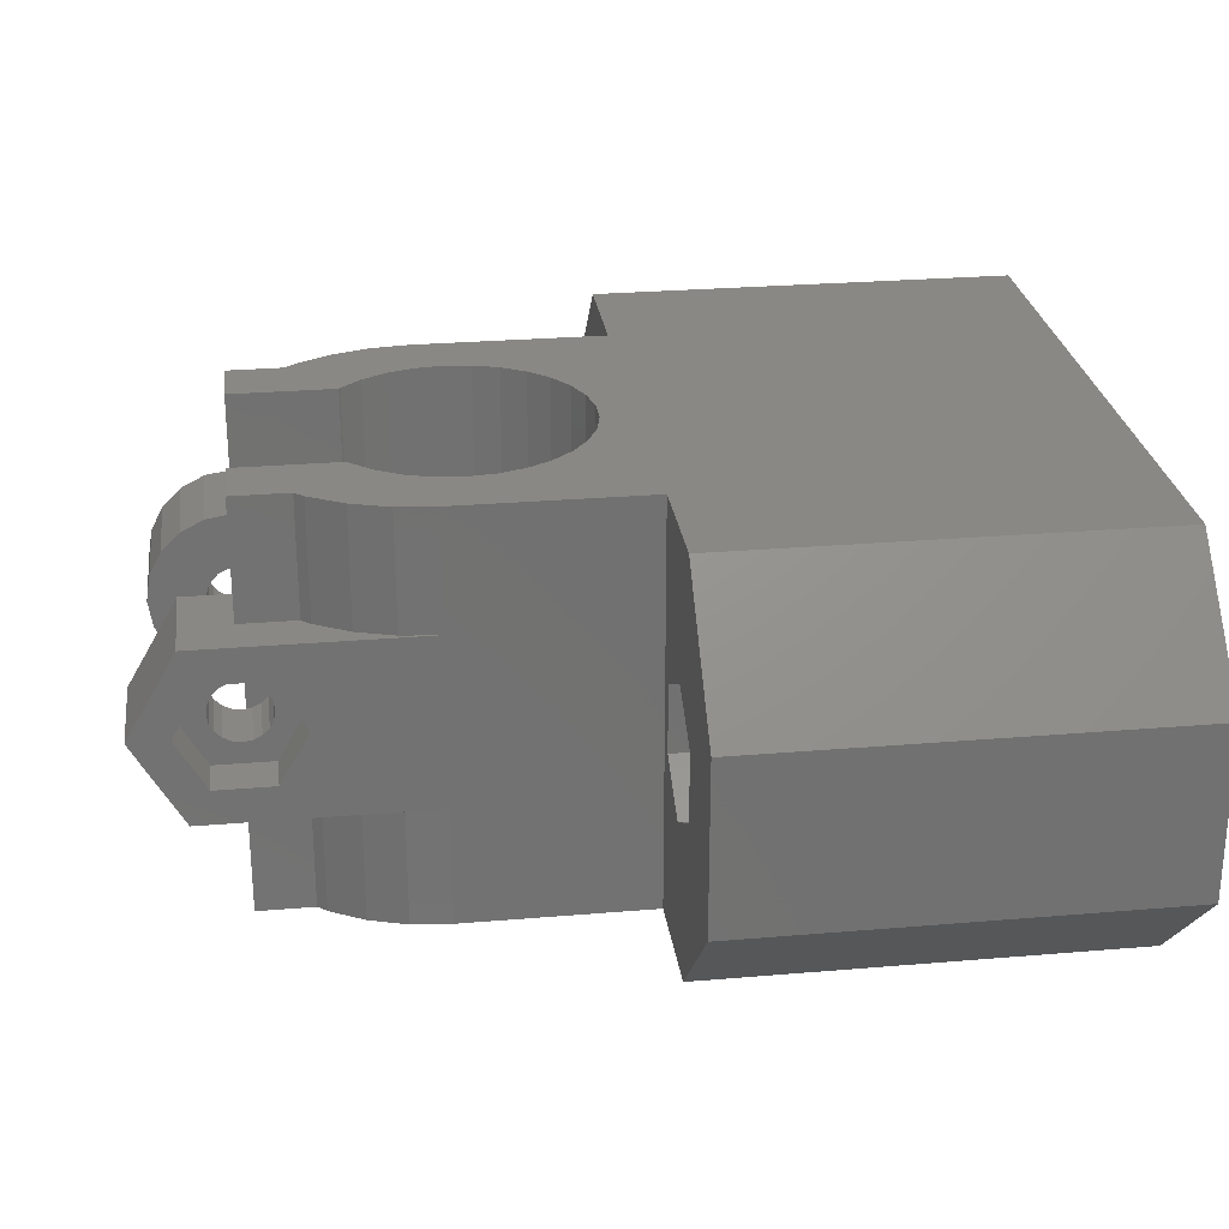
<metadata>
{"format":"stl","ext":"stl","renderer":"f3d","projection":"perspective","resolution":1024,"background":"white","views":[{"elev":26.5,"azim":82.4,"up":"+Y"}]}
</metadata>
<code>
# stl→obj: 434 verts, 880 faces
v -25 -5 0
v -25 -5 25
v -25 5 0
v -25 5 25
v -18 -12 0
v -18 -12 25
v -18 12 0
v -14.6 1.416 0
v 18 12 0
v 16.17 1.664 0
v 25 5 0
v 17.04 -1.029 0
v 25 -5 0
v 18 -12 0
v -17.38 0 0
v -17.29 -0.5408 0
v -17.04 -1.029 0
v -16.65 -1.416 0
v -16.17 -1.664 0
v -15.62 -1.75 0
v -15.08 -1.664 0
v -14.6 -1.416 0
v -13.96 -0.5408 0
v -14.21 -1.029 0
v -13.88 0 0
v -13.96 0.5408 0
v -14.21 1.029 0
v -15.08 1.664 0
v 13.88 0 0
v 13.96 0.5408 0
v -15.62 1.75 0
v -16.17 1.664 0
v -16.65 1.416 0
v -17.04 1.029 0
v -17.29 0.5408 0
v 16.65 1.416 0
v 13.96 -0.5408 0
v 14.21 -1.029 0
v 14.6 -1.416 0
v 15.08 -1.664 0
v 16.17 -1.664 0
v 15.62 -1.75 0
v 16.65 -1.416 0
v 17.29 -0.5408 0
v 17.04 1.029 0
v 17.38 0 0
v 17.29 0.5408 0
v 15.62 1.75 0
v 14.21 1.029 0
v 14.6 1.416 0
v 15.08 1.664 0
v -18 12 25
v -11.1 -12 25
v -11.1 -5 25
v -12.16 -2 25
v -15.62 -4 25
v -19.09 2 25
v -15.62 4 25
v -11.1 12 25
v -11.1 5 25
v -12.16 2 25
v -19.09 -2 25
v 11.1 -12 25
v 18 -12 25
v 11.1 -12 36.1
v 10.86 -12 33.79
v 10.14 -12 31.59
v 8.98 -12 29.58
v 7.427 -12 27.85
v 5.55 -12 26.49
v 3.43 -12 25.54
v 1.16 -12 25.06
v -1.16 -12 25.06
v -3.43 -12 25.54
v -5.55 -12 26.49
v -7.427 -12 27.85
v -8.98 -12 29.58
v -10.14 -12 31.59
v -10.86 -12 33.79
v -11.1 -12 36.1
v 25 -5 25
v 25 5 25
v 18 12 25
v -11.1 12 36.1
v -7.642 12 34.6
v -7.484 12 36.1
v -7.475 12 33.01
v -6.981 12 31.49
v -6.182 12 30.11
v -5.113 12 28.92
v -2.361 12 27.33
v -3.821 12 27.98
v -0.7988 12 27
v 11.1 12 25
v 0.7988 12 27
v 2.361 12 27.33
v 3.821 12 27.98
v 5.113 12 28.92
v 6.182 12 30.11
v 6.981 12 31.49
v 7.475 12 33.01
v 7.642 12 34.6
v 7.484 12 36.1
v 11.1 12 36.1
v -17.38 0 21.25
v -17.29 -0.5408 21.25
v -17.29 0.5408 21.25
v -17.04 1.029 21.25
v -16.65 1.416 21.25
v -16.17 1.664 21.25
v -15.62 1.75 21.25
v -15.08 1.664 21.25
v -14.6 1.416 21.25
v -14.21 1.029 21.25
v -13.96 0.5408 21.25
v -13.88 0 21.25
v -13.96 -0.5408 21.25
v -14.21 -1.029 21.25
v -14.6 -1.416 21.25
v -15.08 -1.664 21.25
v -15.62 -1.75 21.25
v -16.17 -1.664 21.25
v -16.65 -1.416 21.25
v -17.04 -1.029 21.25
v 13.96 0.5408 21.25
v 13.88 0 21.25
v 13.96 -0.5408 21.25
v 14.21 1.029 21.25
v 14.6 1.416 21.25
v 15.08 1.664 21.25
v 15.62 1.75 21.25
v 16.17 1.664 21.25
v 16.65 1.416 21.25
v 17.04 1.029 21.25
v 17.29 0.5408 21.25
v 17.38 0 21.25
v 17.29 -0.5408 21.25
v 17.04 -1.029 21.25
v 16.65 -1.416 21.25
v 16.17 -1.664 21.25
v 15.62 -1.75 21.25
v 15.08 -1.664 21.25
v 14.6 -1.416 21.25
v 14.21 -1.029 21.25
v -11.1 5 36.1
v -8.98 5 42.62
v -11.1 5 46.45
v -8.5 5 46.45
v -10.14 5 40.61
v -10.86 5 38.41
v -8.5 5 43.16
v -11.1 -5 46.45
v -11.1 -2.853 45.52
v -11.1 -3 46.45
v -11.1 -2.984 42.45
v -11.1 -2.427 44.69
v -11.1 -1.763 44.02
v -11.1 2.984 42.45
v -11.1 2.853 45.52
v -11.1 3 46.45
v -11.1 -2.939 42.4
v -11.1 -1.545 41.69
v -11.1 2.939 42.4
v -11.1 -0.9271 43.6
v -11.1 0 43.45
v -11.1 0.9271 43.6
v -11.1 2.427 44.69
v -11.1 1.763 44.02
v -11.1 1.545 41.69
v -11.1 0 41.45
v -11.1 -5 36.1
v -10.14 -5 40.61
v -10.86 -5 38.41
v -8.98 -5 42.62
v -8.5 -5 43.16
v -8.5 -5 46.45
v -19.09 2 21.25
v -19.09 -2 21.25
v -15.62 4 21.25
v -15.62 -4 21.25
v -12.16 -2 21.25
v -12.16 2 21.25
v 11.1 -5 25
v 11.1 -5 36.1
v 19.09 -2 25
v 15.62 4 25
v 19.09 2 25
v 15.62 -4 25
v 12.16 -2 25
v 12.16 2 25
v 11.1 5 25
v 11.1 5 36.1
v 10.86 12 38.41
v 10.86 5 38.41
v 5 12 40.36
v 5 12 45.96
v 5.113 12 40.28
v 5.55 12 45.71
v 7.427 12 44.35
v 8.98 12 42.62
v 10.14 12 40.61
v 7.475 12 36.19
v 6.981 12 37.71
v 6.182 12 39.09
v 7.642 -12 34.6
v 7.484 -12 36.1
v 7.475 -12 36.19
v 7.475 -12 33.01
v 6.981 -12 31.49
v 6.182 -12 30.11
v 5.113 -12 28.92
v 3.821 -12 27.98
v 2.361 -12 27.33
v 0.7988 -12 27
v -0.7988 -12 27
v -2.361 -12 27.33
v -3.821 -12 27.98
v -5.113 -12 28.92
v -6.182 -12 30.11
v -6.981 -12 31.49
v -7.475 -12 33.01
v -7.642 -12 34.6
v -7.475 -12 36.19
v -7.475 12 36.19
v -7.484 -12 36.1
v -10.86 12 38.41
v -10.14 12 40.61
v -8.98 12 42.62
v -7.427 12 44.35
v -5.55 12 45.71
v -5.113 12 40.28
v -5 12 45.96
v -5 12 40.36
v -6.182 12 39.09
v -6.981 12 37.71
v 15.62 -4 21.25
v 19.09 -2 21.25
v 19.09 2 21.25
v 12.16 -2 21.25
v 12.16 2 21.25
v 15.62 4 21.25
v -8.5 12 43.16
v -8.5 12 46.45
v -5 5 46.45
v -5 12 46.45
v -8.5 2.853 45.52
v -8.5 3 46.45
v -8.5 2.427 44.69
v -8.5 1.763 44.02
v -8.5 0.9271 43.6
v -8.5 0 43.45
v -8.5 -0.9271 43.6
v -8.5 -1.763 44.02
v -8.5 -2.427 44.69
v -8.5 -2.853 45.52
v -8.5 -3 46.45
v -8.5 -12 46.45
v -5 -12 46.45
v -5 -5 46.45
v -8.5 -12 36.1
v -8.5 -12 43.16
v -8.98 -12 42.62
v -10.14 -12 40.61
v -10.86 -12 38.41
v 8.5 -12 36.1
v 8.5 -12 43.16
v 10.14 -12 40.61
v 8.98 -12 42.62
v 10.86 -12 38.41
v 10.86 -5 38.41
v 8.5 -5 43.16
v 8.98 -5 42.62
v 8.5 -5 46.45
v 5 -5 49.34
v 5 -5 46.45
v 10.14 -5 40.61
v 11.1 -5 46.45
v 11.1 -5 49.34
v 11.1 -3.072 42.45
v 11.1 5 46.45
v 11.1 3 46.45
v 11.1 3 44.72
v 11.1 0 40.68
v 11.1 3.072 42.45
v 11.1 0 42.99
v 11.1 -3 44.72
v 11.1 -3 46.45
v 5 5 46.45
v 5 5 49.34
v 8.5 5 46.45
v 11.1 5 49.34
v 8.98 5 42.62
v 10.14 5 40.61
v 8.5 5 43.16
v 6.182 -12 39.09
v 5.113 -12 40.28
v 5 -12 40.36
v 6.981 -12 37.71
v 8.5 12 43.16
v 5 -12 46.45
v 5 -0.5408 44.79
v 5 -1.75 46.45
v 5 0.5408 48.11
v 5 0 52.22
v 5 12 46.45
v 5 -1.029 45.03
v 5 -1.664 45.91
v 5 -1.664 46.99
v 5 -1.416 45.42
v 5 0 44.7
v 5 0.5408 44.79
v 5 1.029 45.03
v 5 1.416 45.42
v 5 1.664 45.91
v 5 -1.416 47.48
v 5 1.75 46.45
v 5 -1.029 47.87
v 5 1.664 46.99
v 5 1.416 47.48
v 5 -0.5408 48.11
v 5 1.029 47.87
v 5 0 48.2
v 8.5 -12 46.45
v -6.981 -12 37.71
v -6.182 -12 39.09
v -5.113 -12 40.28
v -5 -12 40.36
v -5 -4.755 48
v -5 -1.416 47.48
v -5 -1.029 47.87
v -5 0 44.7
v -5 -0.5408 48.11
v -5 4.045 49.39
v -5 -4.045 49.39
v -5 2.939 50.5
v -5 1.545 51.21
v -5 0 51.45
v -5 -1.545 51.21
v -5 -2.939 50.5
v -5 0 48.2
v -5 0.5408 48.11
v -5 1.029 45.03
v -5 0.5408 44.79
v -5 -0.5408 44.79
v -5 -1.029 45.03
v -5 -1.664 45.91
v -5 -1.75 46.45
v -5 -1.664 46.99
v -5 1.029 47.87
v -5 1.416 47.48
v -5 4.755 48
v -5 1.664 46.99
v -5 1.75 46.45
v -5 1.664 45.91
v -5 1.416 45.42
v -5 -1.416 45.42
v -11.1 4.755 48
v -11.1 -4.755 48
v -11.1 -4.045 49.39
v -11.1 -2.939 50.5
v -11.1 -2.853 47.38
v -11.1 -1.545 51.21
v -11.1 -1.763 48.88
v -11.1 0 51.45
v -11.1 -0.9271 49.3
v -11.1 1.545 51.21
v -11.1 0.9271 49.3
v -11.1 2.939 50.5
v -11.1 1.763 48.88
v -11.1 4.045 49.39
v -11.1 2.427 48.21
v -11.1 2.853 47.38
v -11.1 0 49.45
v -11.1 -2.427 48.21
v -8.5 -2.853 47.38
v -8.5 -2.427 48.21
v -8.5 -1.664 46.99
v -8.5 -1.763 48.88
v -8.5 -1.029 47.87
v -8.5 -0.9271 49.3
v -8.5 -0.5408 48.11
v -8.5 0 49.45
v -8.5 0 48.2
v -8.5 0.9271 49.3
v -8.5 1.029 47.87
v -8.5 1.763 48.88
v -8.5 1.416 47.48
v -8.5 2.427 48.21
v -8.5 1.75 46.45
v -8.5 2.853 47.38
v -8.5 1.416 45.42
v -8.5 0.5408 44.79
v -8.5 0 44.7
v -8.5 1.029 45.03
v -8.5 1.664 45.91
v -8.5 1.664 46.99
v -8.5 0.5408 48.11
v -8.5 -1.416 47.48
v -8.5 -1.75 46.45
v -8.5 -1.416 45.42
v -8.5 -1.664 45.91
v -8.5 -1.029 45.03
v -8.5 -0.5408 44.79
v 11.1 0 52.22
v 11.1 0 49.91
v 11.1 -3 48.18
v 11.1 3 48.18
v 8.5 -3 44.72
v 8.5 -3 48.18
v 8.5 0 42.99
v 8.5 3 44.72
v 8.5 3 48.18
v 8.5 12 46.45
v 8.5 -1.664 46.99
v 8.5 -1.75 46.45
v 8.5 -1.664 45.91
v 8.5 -1.416 47.48
v 8.5 -1.029 47.87
v 8.5 -0.5408 48.11
v 8.5 0 48.2
v 8.5 0.5408 48.11
v 8.5 1.029 47.87
v 8.5 1.416 47.48
v 8.5 1.664 46.99
v 8.5 1.75 46.45
v 8.5 1.664 45.91
v 8.5 1.416 45.42
v 8.5 1.029 45.03
v 8.5 0.5408 44.79
v 8.5 0 44.7
v 8.5 -0.5408 44.79
v 8.5 -1.029 45.03
v 8.5 -1.416 45.42
v 8.5 0 49.91
f 1 2 3
f 3 2 4
f 2 1 5
f 6 2 5
f 1 3 5
f 5 3 7
f 8 7 9
f 10 9 11
f 12 11 13
f 5 13 14
f 5 7 15
f 5 15 16
f 5 16 17
f 5 17 18
f 5 18 19
f 5 19 20
f 5 20 21
f 5 21 9
f 21 22 9
f 23 9 24
f 25 9 23
f 26 9 25
f 27 9 26
f 8 9 27
f 28 7 8
f 29 5 30
f 31 7 28
f 32 7 31
f 33 7 32
f 34 7 33
f 35 7 34
f 15 7 35
f 10 11 36
f 5 29 37
f 5 37 38
f 5 38 39
f 5 39 40
f 5 40 13
f 41 13 42
f 43 13 41
f 12 13 43
f 44 11 12
f 36 11 45
f 46 11 44
f 47 11 46
f 45 11 47
f 42 13 40
f 48 9 10
f 49 5 50
f 51 9 48
f 5 9 51
f 5 51 50
f 30 5 49
f 24 9 22
f 3 4 7
f 7 4 52
f 6 53 54
f 55 6 54
f 55 56 6
f 2 6 4
f 4 57 52
f 52 58 59
f 60 61 54
f 61 55 54
f 56 62 6
f 4 62 57
f 4 6 62
f 57 58 52
f 58 60 59
f 58 61 60
f 6 5 14
f 53 6 14
f 63 53 14
f 64 63 14
f 65 66 63
f 66 67 63
f 67 68 63
f 68 69 63
f 69 70 63
f 70 71 63
f 71 72 63
f 73 53 72
f 72 53 63
f 74 53 73
f 75 53 74
f 76 53 75
f 77 53 76
f 78 53 77
f 79 53 78
f 80 53 79
f 64 14 13
f 81 64 13
f 81 13 11
f 82 81 11
f 9 83 11
f 11 83 82
f 7 52 9
f 9 52 59
f 9 59 84
f 85 84 86
f 87 84 85
f 88 84 87
f 89 84 88
f 9 84 89
f 9 89 90
f 91 9 92
f 93 9 91
f 83 9 94
f 9 93 95
f 95 96 9
f 96 97 9
f 97 98 9
f 98 99 9
f 99 100 9
f 100 101 9
f 101 102 9
f 102 103 9
f 94 103 104
f 9 103 94
f 92 9 90
f 105 106 16
f 15 105 16
f 35 107 105
f 15 35 105
f 34 108 107
f 35 34 107
f 33 109 108
f 34 33 108
f 32 110 109
f 33 32 109
f 31 111 110
f 32 31 110
f 28 112 111
f 31 28 111
f 8 113 112
f 28 8 112
f 27 114 113
f 8 27 113
f 115 114 26
f 26 114 27
f 116 115 25
f 25 115 26
f 116 25 117
f 117 25 23
f 117 23 118
f 118 23 24
f 118 24 119
f 119 24 22
f 119 22 120
f 120 22 21
f 120 21 121
f 121 21 20
f 121 20 122
f 122 20 19
f 122 19 123
f 123 19 18
f 123 18 124
f 124 18 17
f 106 124 17
f 16 106 17
f 30 125 126
f 29 30 126
f 126 127 37
f 29 126 37
f 49 128 125
f 30 49 125
f 50 129 128
f 49 50 128
f 51 130 129
f 50 51 129
f 48 131 130
f 51 48 130
f 10 132 131
f 48 10 131
f 36 133 132
f 10 36 132
f 45 134 133
f 36 45 133
f 135 134 47
f 47 134 45
f 136 135 46
f 46 135 47
f 136 46 137
f 137 46 44
f 137 44 138
f 138 44 12
f 138 12 139
f 139 12 43
f 139 43 140
f 140 43 41
f 140 41 141
f 141 41 42
f 141 42 142
f 142 42 40
f 142 40 143
f 143 40 39
f 143 39 144
f 144 39 38
f 127 144 38
f 37 127 38
f 60 145 59
f 59 145 84
f 146 147 148
f 149 147 146
f 150 147 149
f 145 147 150
f 60 147 145
f 146 148 151
f 54 152 60
f 153 152 154
f 155 152 153
f 155 156 157
f 155 153 156
f 158 159 60
f 159 160 60
f 60 160 147
f 60 152 155
f 60 155 161
f 60 161 162
f 163 158 60
f 155 157 164
f 155 164 165
f 155 165 166
f 167 159 158
f 168 167 158
f 166 168 158
f 155 166 158
f 163 60 169
f 169 60 170
f 170 60 162
f 171 152 54
f 172 152 173
f 174 152 172
f 175 152 174
f 176 152 175
f 171 173 152
f 53 80 54
f 54 80 171
f 177 57 62
f 178 177 62
f 179 58 57
f 177 179 57
f 56 180 62
f 62 180 178
f 55 181 56
f 56 181 180
f 61 182 55
f 55 182 181
f 182 61 58
f 179 182 58
f 65 63 183
f 184 65 183
f 64 81 82
f 185 64 82
f 186 187 83
f 63 64 183
f 94 186 83
f 188 189 64
f 83 187 82
f 187 185 82
f 185 188 64
f 183 189 190
f 183 64 189
f 191 183 190
f 190 94 191
f 190 186 94
f 192 191 94
f 104 192 94
f 193 194 192
f 104 193 192
f 195 196 197
f 197 196 198
f 197 198 199
f 197 199 200
f 197 200 201
f 197 201 193
f 197 193 104
f 202 104 103
f 203 104 202
f 204 104 203
f 197 104 204
f 103 102 205
f 103 205 202
f 205 206 202
f 206 207 202
f 102 101 205
f 205 101 208
f 101 100 208
f 208 100 209
f 100 99 209
f 209 99 210
f 99 98 210
f 210 98 211
f 211 98 97
f 212 211 97
f 212 97 96
f 213 212 96
f 213 96 95
f 214 213 95
f 214 95 93
f 215 214 93
f 215 93 91
f 216 215 91
f 216 91 92
f 217 216 92
f 217 92 90
f 218 217 90
f 218 90 89
f 219 218 89
f 219 89 88
f 220 219 88
f 220 88 87
f 221 220 87
f 221 87 85
f 222 221 85
f 85 86 223
f 223 86 224
f 85 225 222
f 85 223 225
f 84 226 86
f 86 226 227
f 86 227 228
f 86 228 229
f 224 229 230
f 231 232 233
f 234 232 231
f 235 232 234
f 86 229 224
f 224 230 232
f 224 232 235
f 226 84 145
f 226 145 150
f 180 181 182
f 119 120 180
f 117 180 182
f 178 180 177
f 177 107 179
f 177 105 107
f 107 108 179
f 109 110 179
f 123 124 180
f 110 111 179
f 179 112 182
f 112 113 182
f 113 114 182
f 114 115 182
f 115 116 182
f 116 117 182
f 118 180 117
f 120 121 180
f 118 119 180
f 123 180 122
f 177 180 124
f 177 106 105
f 177 124 106
f 108 109 179
f 111 112 179
f 121 122 180
f 236 237 238
f 139 140 236
f 137 236 238
f 239 236 240
f 240 125 241
f 240 126 125
f 125 128 241
f 129 130 241
f 143 144 236
f 130 131 241
f 241 132 238
f 132 133 238
f 133 134 238
f 134 135 238
f 135 136 238
f 136 137 238
f 138 236 137
f 140 141 236
f 138 139 236
f 143 236 142
f 240 236 144
f 240 127 126
f 240 144 127
f 128 129 241
f 131 132 241
f 141 142 236
f 150 149 226
f 226 149 227
f 149 146 227
f 227 146 228
f 146 151 228
f 228 151 242
f 228 242 229
f 151 148 242
f 242 148 243
f 244 148 147
f 245 148 244
f 243 148 245
f 246 247 160
f 159 246 160
f 248 246 159
f 167 248 159
f 249 248 167
f 168 249 167
f 250 249 168
f 166 250 168
f 251 250 166
f 165 251 166
f 252 251 165
f 164 252 165
f 253 252 164
f 157 253 164
f 253 157 254
f 254 157 156
f 254 156 255
f 255 156 153
f 154 256 255
f 154 255 153
f 257 258 176
f 258 259 176
f 259 152 176
f 170 162 169
f 169 162 161
f 169 161 155
f 169 155 158
f 169 158 163
f 260 257 261
f 261 257 176
f 261 176 175
f 262 261 174
f 174 261 175
f 263 262 172
f 172 262 174
f 264 263 173
f 173 263 172
f 80 264 171
f 171 264 173
f 264 80 79
f 77 264 78
f 78 264 79
f 76 264 77
f 75 264 76
f 220 264 75
f 218 219 74
f 216 217 73
f 213 214 71
f 212 213 70
f 210 211 69
f 209 210 68
f 208 209 67
f 205 208 66
f 214 215 72
f 222 260 264
f 65 265 66
f 265 206 66
f 206 205 66
f 66 208 67
f 67 209 68
f 68 210 69
f 69 211 70
f 211 212 70
f 70 213 71
f 71 214 72
f 72 215 73
f 215 216 73
f 73 217 74
f 217 218 74
f 74 219 75
f 219 220 75
f 221 222 264
f 220 221 264
f 262 264 261
f 263 264 262
f 266 267 268
f 266 269 267
f 266 65 269
f 266 265 65
f 222 225 260
f 260 261 264
f 270 269 65
f 184 270 65
f 271 272 273
f 274 275 273
f 272 276 273
f 277 274 273
f 276 270 273
f 184 277 270
f 183 277 184
f 270 277 273
f 277 278 274
f 277 183 191
f 279 277 191
f 280 281 191
f 281 282 191
f 283 279 191
f 284 283 191
f 279 285 286
f 279 284 285
f 286 277 279
f 282 284 191
f 282 285 284
f 286 287 277
f 288 289 290
f 290 289 291
f 290 291 280
f 280 191 192
f 280 192 194
f 280 194 290
f 292 290 293
f 194 293 290
f 294 290 292
f 241 186 190
f 240 241 190
f 240 190 189
f 239 240 189
f 188 236 189
f 189 236 239
f 185 237 188
f 188 237 236
f 187 238 185
f 185 238 237
f 238 187 186
f 241 238 186
f 201 293 194
f 193 201 194
f 204 295 197
f 197 295 296
f 197 296 195
f 195 296 297
f 203 298 204
f 204 298 295
f 202 207 203
f 203 207 298
f 200 292 293
f 201 200 293
f 200 199 299
f 294 292 299
f 292 200 299
f 297 300 195
f 301 300 275
f 302 275 274
f 303 274 304
f 305 196 288
f 196 195 288
f 301 275 306
f 307 275 302
f 308 302 274
f 309 275 307
f 306 275 309
f 195 300 301
f 310 195 301
f 311 195 310
f 312 195 311
f 313 195 312
f 314 195 313
f 308 274 315
f 195 314 288
f 314 316 288
f 315 274 317
f 316 318 288
f 318 319 288
f 317 274 320
f 288 321 304
f 322 274 303
f 321 303 304
f 320 274 322
f 321 288 319
f 288 304 289
f 298 207 300
f 300 297 296
f 207 265 300
f 295 300 296
f 295 298 300
f 206 265 207
f 265 323 300
f 257 260 225
f 324 257 223
f 223 257 225
f 325 257 324
f 326 257 325
f 327 257 326
f 258 257 327
f 224 235 324
f 223 224 324
f 235 234 325
f 324 235 325
f 234 231 326
f 325 234 326
f 233 327 231
f 231 327 326
f 258 327 233
f 328 329 330
f 331 258 233
f 328 332 333
f 334 335 336
f 337 338 339
f 328 330 332
f 336 337 334
f 333 335 328
f 340 341 333
f 342 343 233
f 344 345 258
f 334 328 335
f 346 259 258
f 347 348 259
f 349 350 351
f 340 333 332
f 352 353 244
f 351 333 341
f 350 352 351
f 351 341 349
f 346 347 259
f 351 352 244
f 339 334 337
f 232 354 233
f 354 355 233
f 355 342 233
f 343 331 233
f 344 258 331
f 356 258 345
f 346 258 356
f 353 354 232
f 232 244 353
f 232 245 244
f 328 348 329
f 328 259 348
f 242 243 229
f 229 243 245
f 245 232 230
f 229 245 230
f 147 357 244
f 244 357 351
f 154 152 358
f 154 358 359
f 154 359 360
f 361 360 362
f 363 362 364
f 365 364 366
f 367 366 368
f 369 368 370
f 371 370 357
f 372 357 147
f 371 357 372
f 369 370 371
f 367 368 369
f 373 366 367
f 365 366 373
f 363 364 365
f 374 362 363
f 361 362 374
f 154 360 361
f 372 147 160
f 253 254 252
f 252 254 255
f 252 255 256
f 252 256 375
f 252 375 376
f 377 376 378
f 379 378 380
f 381 380 382
f 383 382 384
f 385 384 386
f 387 386 388
f 389 388 390
f 391 390 247
f 252 247 246
f 252 246 248
f 252 248 249
f 252 249 250
f 252 250 251
f 392 252 393
f 391 247 394
f 252 392 394
f 252 394 247
f 395 390 391
f 389 390 395
f 396 388 389
f 387 388 396
f 397 384 385
f 381 382 383
f 379 380 381
f 398 378 379
f 377 378 398
f 399 376 377
f 400 252 401
f 401 376 399
f 252 376 401
f 402 252 400
f 403 252 402
f 393 252 403
f 383 384 397
f 385 386 387
f 247 390 372
f 160 247 372
f 375 256 361
f 361 256 154
f 358 152 259
f 328 358 259
f 323 265 266
f 271 323 266
f 271 273 323
f 271 266 268
f 272 271 268
f 272 268 267
f 276 272 267
f 276 267 269
f 270 276 269
f 304 274 278
f 404 304 278
f 405 404 278
f 406 405 278
f 277 406 278
f 291 404 405
f 281 291 407
f 280 291 281
f 287 406 277
f 405 407 291
f 275 300 323
f 273 275 323
f 287 286 408
f 287 408 406
f 408 409 406
f 286 285 410
f 408 286 410
f 410 285 282
f 411 410 282
f 411 282 281
f 407 411 281
f 412 411 407
f 284 279 283
f 305 288 290
f 413 305 290
f 290 294 299
f 413 290 299
f 289 304 404
f 291 289 404
f 196 305 198
f 198 305 413
f 199 413 299
f 198 413 199
f 414 415 308
f 308 415 302
f 416 307 415
f 415 307 302
f 417 414 315
f 315 414 308
f 418 417 317
f 317 417 315
f 419 418 320
f 320 418 317
f 420 419 322
f 322 419 320
f 421 420 303
f 303 420 322
f 422 421 321
f 321 421 303
f 319 423 422
f 321 319 422
f 318 424 423
f 319 318 423
f 316 425 424
f 318 316 424
f 426 425 316
f 314 426 316
f 427 426 314
f 313 427 314
f 428 427 313
f 312 428 313
f 429 428 312
f 311 429 312
f 430 429 311
f 310 430 311
f 431 430 310
f 301 431 310
f 432 431 301
f 306 432 301
f 432 306 433
f 433 306 309
f 433 309 416
f 416 309 307
f 359 358 328
f 334 359 328
f 360 359 334
f 339 360 334
f 362 360 339
f 338 362 339
f 364 362 338
f 337 364 338
f 336 366 364
f 337 336 364
f 335 368 366
f 336 335 366
f 370 368 333
f 333 368 335
f 357 370 351
f 351 370 333
f 347 346 399
f 399 346 401
f 346 356 401
f 401 356 400
f 356 345 400
f 400 345 402
f 402 345 344
f 403 402 344
f 403 344 331
f 393 403 331
f 331 343 392
f 393 331 392
f 343 342 394
f 392 343 394
f 342 355 391
f 394 342 391
f 355 354 395
f 391 355 395
f 354 353 389
f 395 354 389
f 353 352 396
f 389 353 396
f 352 350 387
f 396 352 387
f 350 349 385
f 387 350 385
f 341 397 349
f 349 397 385
f 340 383 341
f 341 383 397
f 340 332 383
f 383 332 381
f 332 330 381
f 381 330 379
f 330 329 379
f 379 329 398
f 329 348 398
f 398 348 377
f 348 347 377
f 377 347 399
f 376 375 374
f 374 375 361
f 378 376 363
f 363 376 374
f 380 378 365
f 365 378 363
f 382 380 373
f 373 380 365
f 382 373 384
f 384 373 367
f 384 367 386
f 386 367 369
f 388 386 369
f 371 388 369
f 390 388 371
f 372 390 371
f 407 405 412
f 412 405 434
f 406 409 405
f 405 409 434
f 433 408 410
f 416 415 409
f 434 420 412
f 434 409 420
f 426 427 411
f 424 425 411
f 425 426 411
f 412 421 422
f 412 423 411
f 412 422 423
f 423 424 411
f 411 427 410
f 433 416 409
f 427 428 410
f 428 429 410
f 429 430 410
f 430 431 410
f 431 432 410
f 409 408 433
f 414 417 409
f 418 409 417
f 419 409 418
f 432 433 410
f 420 421 412
f 419 420 409
f 415 414 409

</code>
